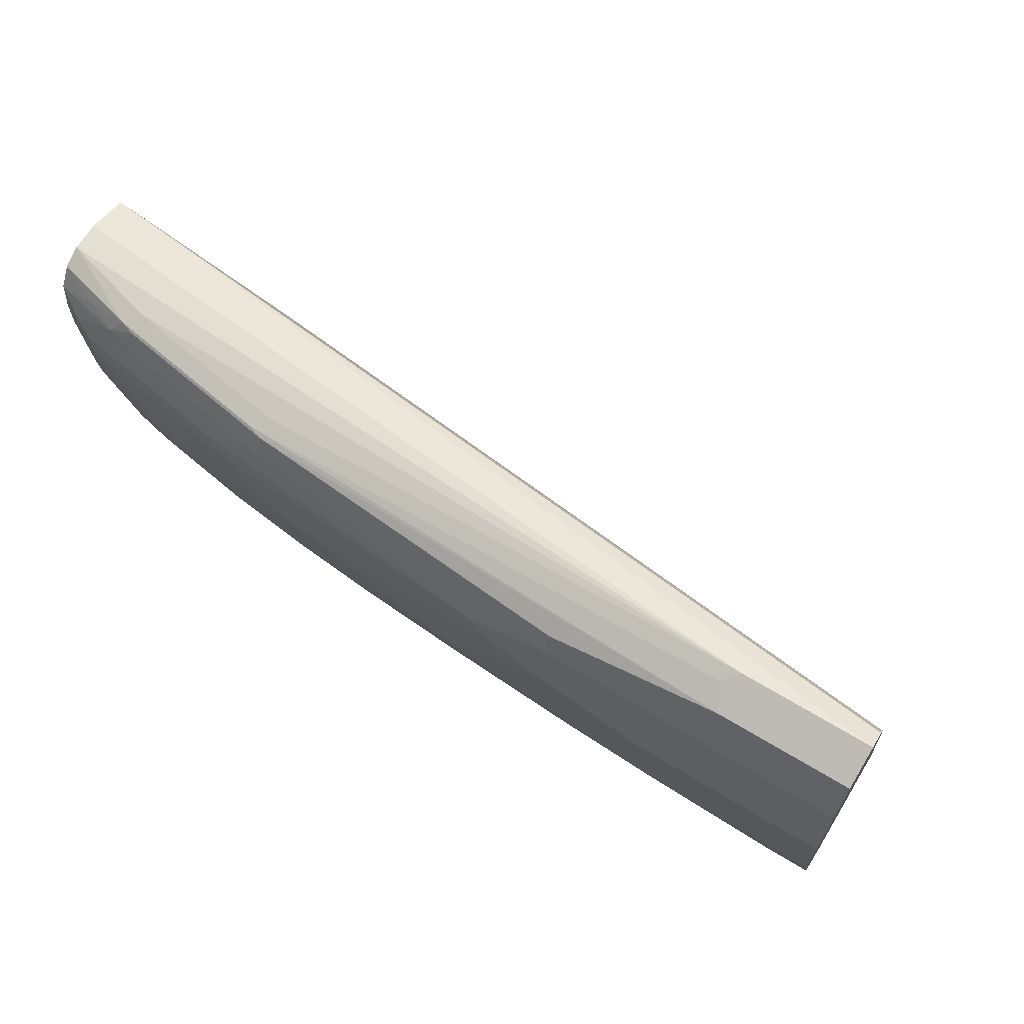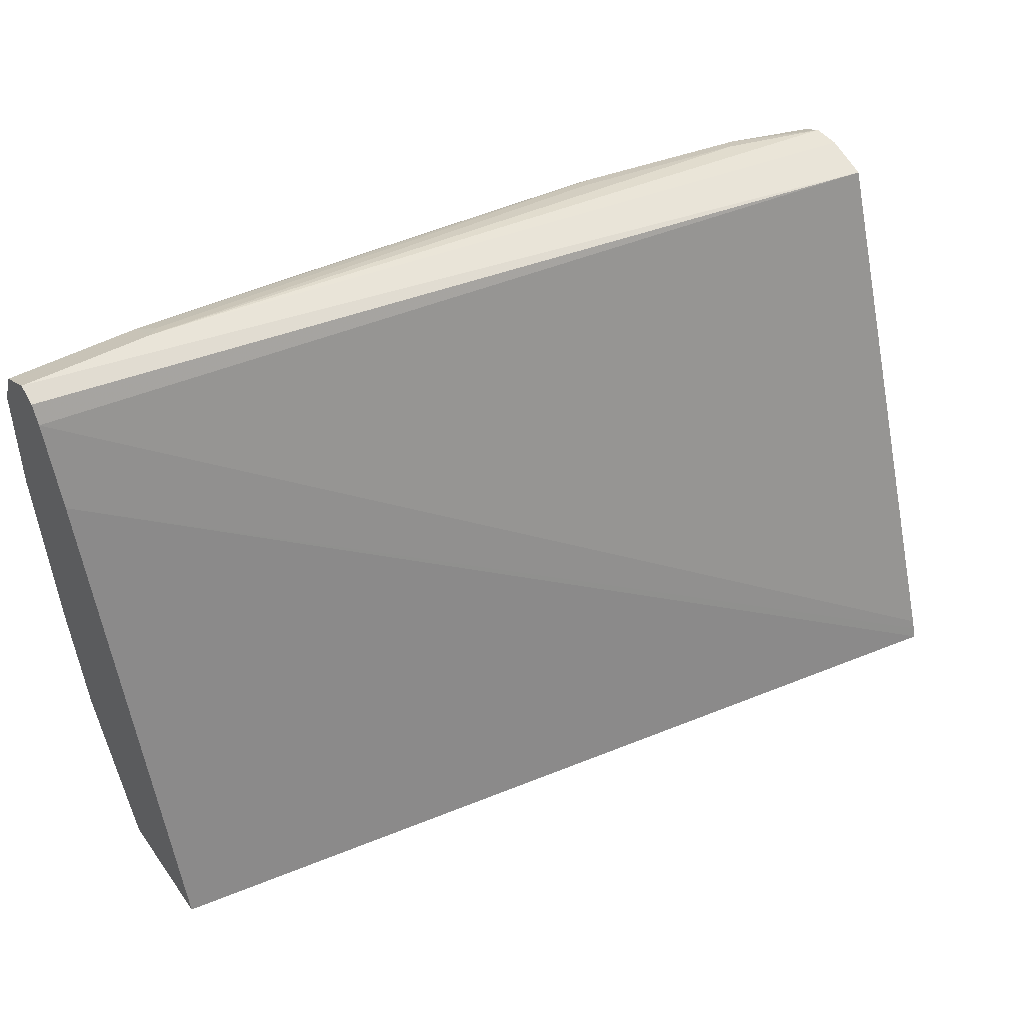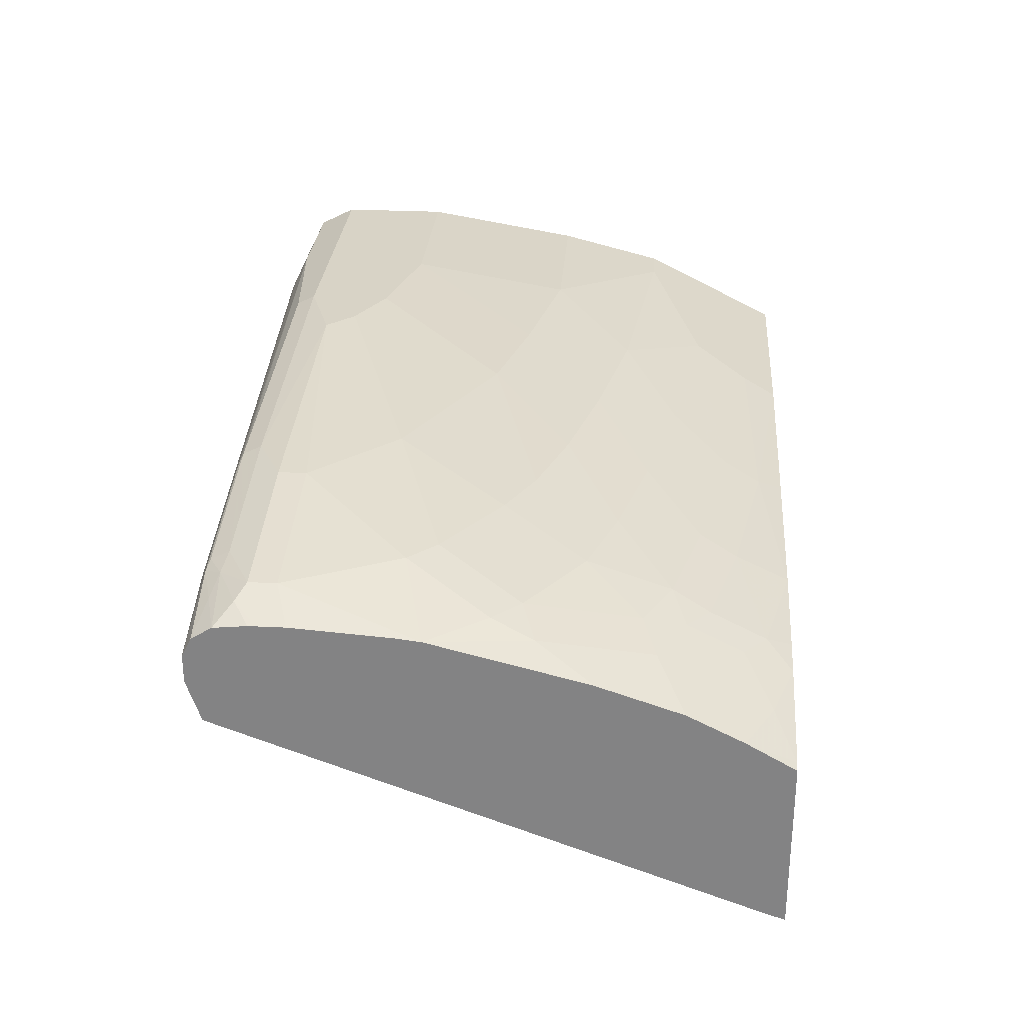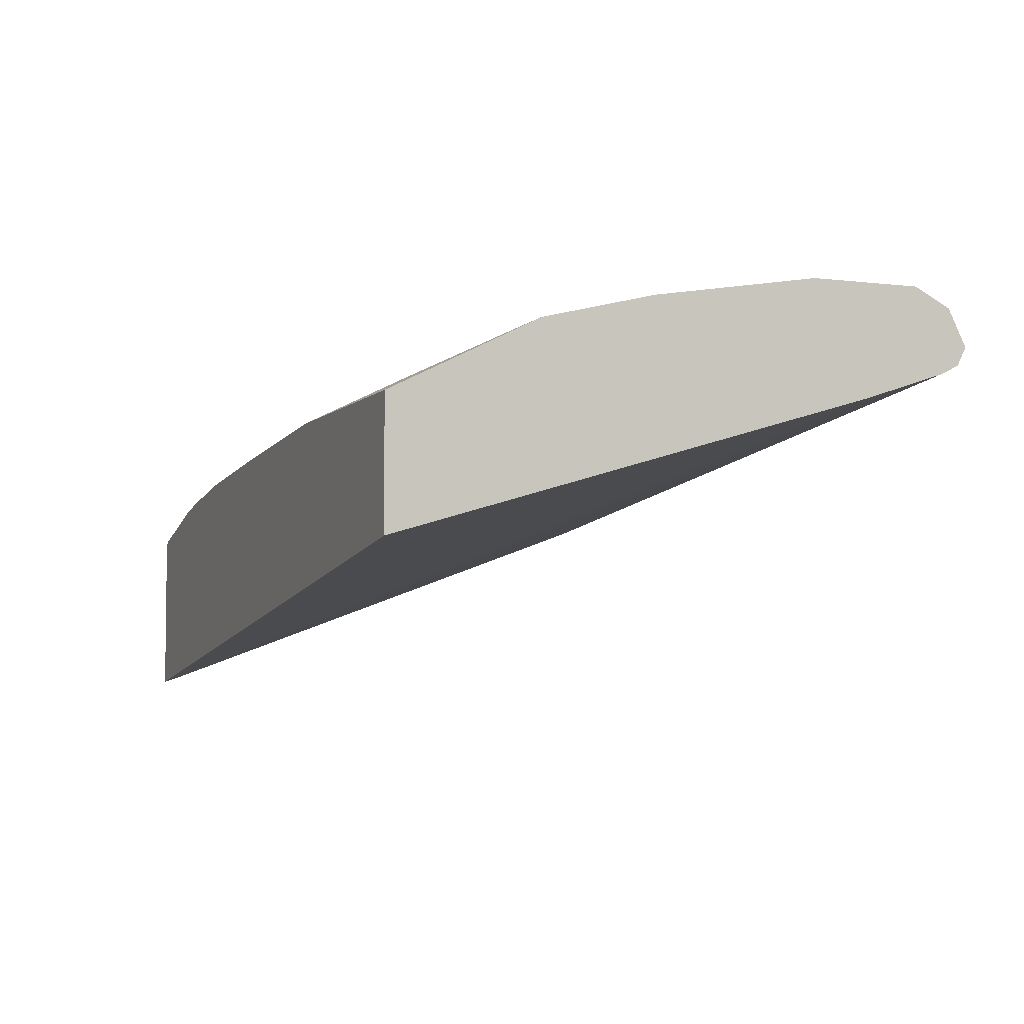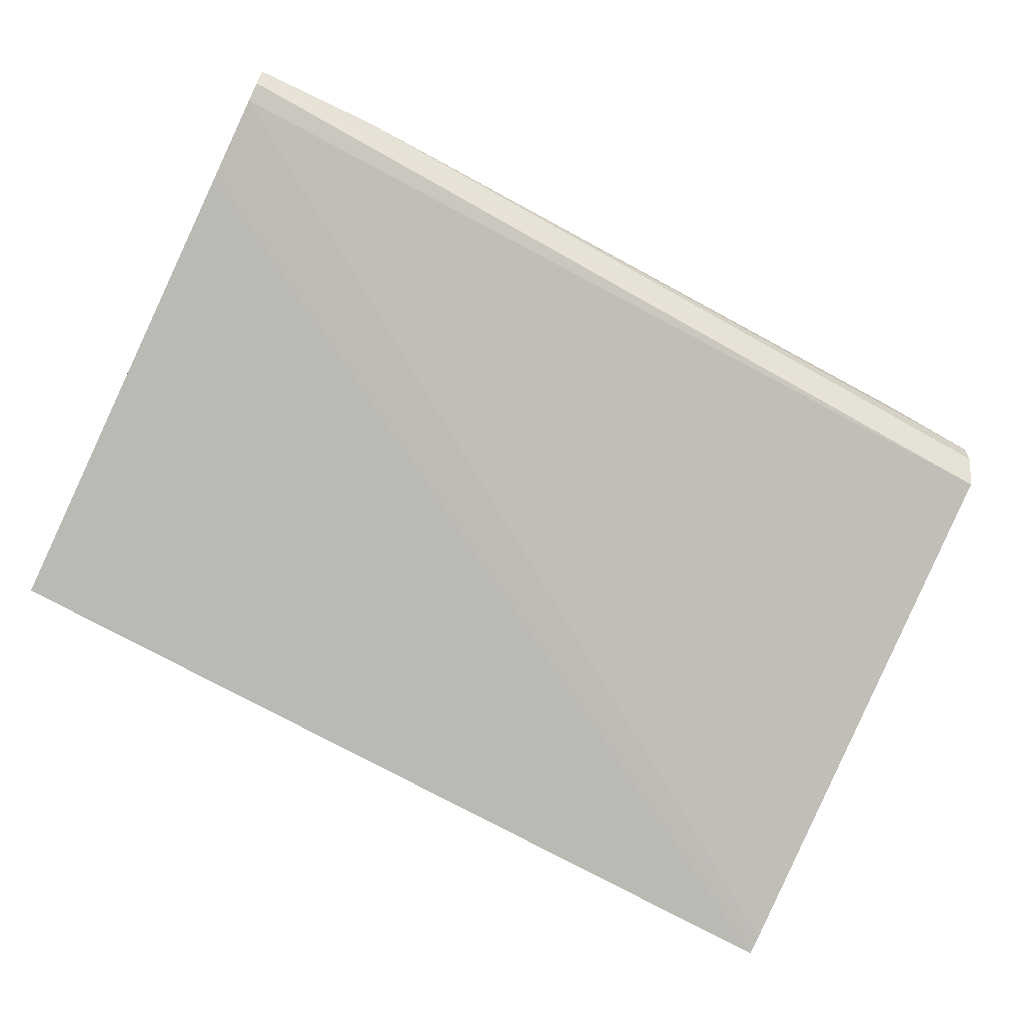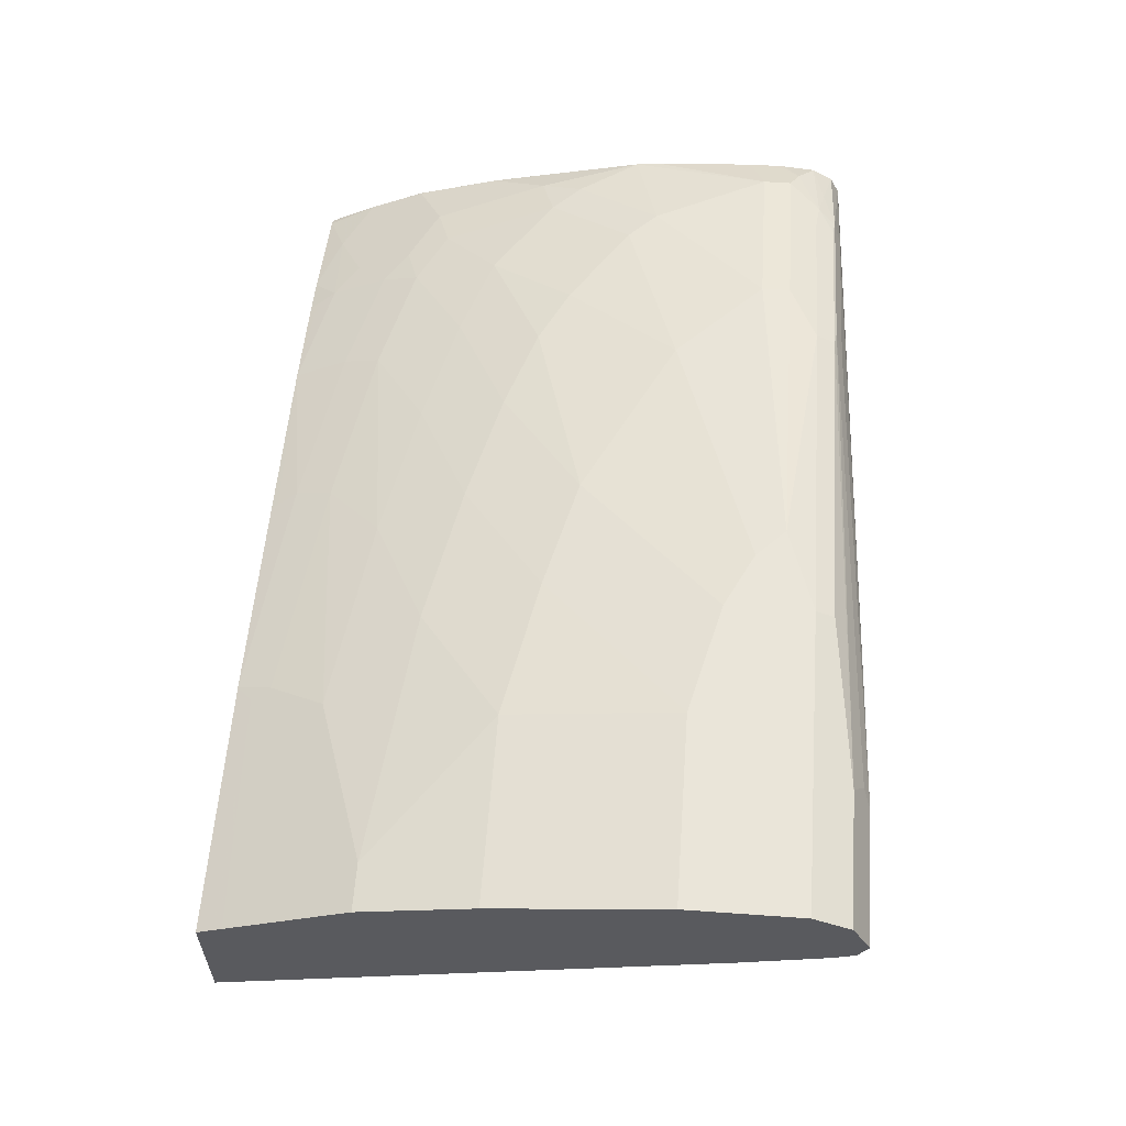
<metadata>
{"format":"obj","ext":"obj","renderer":"f3d","projection":"perspective","resolution":1024,"background":"white","views":[{"elev":66.6,"azim":31.4,"up":"+Y"},{"elev":44.8,"azim":146.5,"up":"+Y"},{"elev":28.2,"azim":-85.7,"up":"+Z"},{"elev":-4.6,"azim":68.3,"up":"+Z"},{"elev":-64.6,"azim":153.7,"up":"+Z"},{"elev":58.5,"azim":94.2,"up":"+Z"}]}
</metadata>
<code>
v -0.5257 -0.08739 0.6422
v -0.5255 -0.05836 0.659
v -0.5257 -0.05829 0.6589
v -0.5257 -0.08739 0.538
v -0.5211 -0.08739 0.6445
v -0.5255 -0.02499 0.6756
v -0.4921 -0.07504 0.659
v -0.5257 -0.02492 0.6756
v -0.5257 -0.08073 0.5402
v 0.01106 0.2002 0.7007
v 0.01106 -0.08739 0.6153
v -0.4596 -0.08739 0.6598
v -0.5255 0.02502 0.6923
v -0.4921 -0.008309 0.6923
v -0.4544 -0.08739 0.6611
v -0.4393 -0.07227 0.6729
v -0.4588 -0.05836 0.6756
v -0.5257 0.02489 0.6922
v -0.5257 -0.07518 0.5421
v 0.01106 0.2502 0.7174
v 0.01106 -0.08739 0.6903
v -0.5257 0.05177 0.699
v -0.5257 0.02513 0.6922
v -0.5088 0.05839 0.709
v -0.4588 -0.02499 0.6923
v -0.4671 1.608e-05 0.7007
v -0.4838 0.06675 0.7174
v -0.4317 -0.08739 0.6653
v -0.4337 -0.0834 0.6673
v -0.4393 -0.0389 0.6895
v -0.371 -0.08739 0.6736
v -0.3725 -0.05559 0.6895
v -0.5257 0.2417 0.6589
v -0.5255 0.2419 0.659
v 0.01106 0.2613 0.7229
v 0.01106 -0.07782 0.6951
v -0.1375 -0.08739 0.6903
v -0.5257 0.07494 0.7048
v -0.4977 0.06953 0.7146
v -0.5004 0.08344 0.7174
v -0.5257 0.1185 0.7156
v -0.4337 -0.01667 0.7007
v -0.4337 0.03338 0.7174
v -0.4504 0.1168 0.734
v -0.2725 -0.07227 0.6895
v -0.2649 -0.08739 0.682
v -0.2669 -0.0834 0.684
v -0.367 -0.03335 0.7007
v -0.5257 0.2419 0.659
v -0.5257 0.242 0.6591
v 0.01106 0.2669 0.734
v 0.01106 -0.0723 0.6979
v -0.1279 -0.07782 0.6951
v -0.1335 -0.06672 0.7007
v -0.4671 0.1335 0.734
v -0.5257 0.1335 0.7174
v -0.4838 0.1668 0.734
v -0.5004 0.2002 0.734
v -0.3837 0.0167 0.7174
v -0.367 0.06675 0.734
v -0.4003 0.08344 0.734
v -0.3503 0.1501 0.7507
v -0.3837 0.1835 0.7507
v -0.2669 -0.05004 0.7007
v -0.317 1.608e-05 0.7174
v -0.2336 -0.01667 0.7174
v -0.5257 0.2502 0.684
v -0.5004 0.2502 0.684
v -0.06676 0.2669 0.734
v 0.01106 0.2595 0.7489
v 0.01106 -0.005568 0.7313
v -0.1168 -0.03335 0.7174
v -0.4003 0.2002 0.7507
v -0.5257 0.1917 0.7214
v -0.5004 0.2169 0.734
v -0.5227 0.1946 0.7229
v -0.2503 0.03338 0.734
v -0.317 0.05007 0.734
v -0.2503 0.1001 0.7507
v -0.2002 0.2002 0.7674
v -0.2169 0.2169 0.7674
v -0.1668 0.0167 0.734
v -0.5257 0.2502 0.7007
v -0.4671 0.2502 0.7174
v -0.367 0.2502 0.734
v -0.07511 0.2627 0.7424
v -0.06676 0.2558 0.7563
v 0.01106 0.2558 0.7563
v 0.01106 1.608e-05 0.734
v -0.01669 1.608e-05 0.734
v -0.4003 0.2169 0.7507
v -0.5257 0.2127 0.7214
v -0.4671 0.2336 0.734
v -0.4838 0.2356 0.7299
v -0.5116 0.2224 0.7285
v -0.5227 0.2113 0.7229
v -0.1836 0.08344 0.7507
v -0.1001 0.1668 0.7674
v -0.1668 0.1835 0.7674
v -0.1668 0.2336 0.7674
v -0.367 0.2336 0.7507
v -0.1001 0.06675 0.7507
v -0.5257 0.2447 0.7118
v -0.4754 0.246 0.7257
v -0.3753 0.246 0.7424
v -0.1668 0.2447 0.7618
v 0.01106 0.2521 0.7581
v -0.367 0.2447 0.7452
v 0.01106 0.06675 0.7507
v -0.5257 0.2325 0.7194
v -0.4671 0.2447 0.7285
v -0.5004 0.2391 0.7229
v 0.01106 0.1668 0.7674
v 0.01106 0.2336 0.7674
f 62 79 80
f 61 79 62
f 60 79 61
f 60 78 79
f 58 91 75
f 59 65 77
f 58 73 91
f 58 76 74
f 58 96 76
f 59 77 78
f 62 80 81
f 70 87 88
f 63 81 73
f 64 72 66
f 65 66 77
f 66 72 82
f 66 82 77
f 67 83 69
f 69 83 84
f 69 84 85
f 69 85 105
f 69 105 86
f 69 86 87
f 69 87 70
f 62 81 63
f 58 75 96
f 48 66 65
f 56 58 74
f 71 89 90
f 41 58 56
f 42 48 65
f 42 65 59
f 42 59 43
f 43 59 78
f 43 78 60
f 43 60 61
f 43 61 44
f 44 61 62
f 44 62 63
f 44 63 73
f 44 73 55
f 45 54 64
f 48 64 66
f 50 67 68
f 50 68 51
f 51 69 70
f 51 68 67
f 51 67 69
f 52 71 53
f 53 72 54
f 53 71 72
f 54 72 64
f 55 73 57
f 57 73 58
f 71 90 72
f 84 105 85
f 73 81 91
f 87 105 108
f 87 108 106
f 89 109 102
f 89 102 90
f 92 96 95
f 92 95 110
f 93 111 94
f 93 101 108
f 93 108 111
f 94 111 104
f 94 104 112
f 87 107 88
f 94 112 110
f 97 102 98
f 98 102 109
f 98 109 113
f 100 114 107
f 100 106 108
f 100 108 101
f 103 110 112
f 103 112 104
f 104 111 108
f 104 108 105
f 41 57 58
f 94 110 95
f 87 100 107
f 87 106 100
f 86 105 87
f 74 76 96
f 74 96 92
f 75 93 94
f 75 94 95
f 75 95 96
f 75 91 101
f 75 101 93
f 77 82 102
f 77 102 97
f 77 97 79
f 77 79 78
f 79 97 98
f 79 98 99
f 79 99 80
f 80 99 98
f 80 98 113
f 80 113 114
f 80 114 100
f 80 100 81
f 81 100 101
f 81 101 91
f 82 90 102
f 83 103 104
f 83 104 84
f 84 104 105
f 72 90 82
f 41 55 57
f 31 45 32
f 37 45 47
f 1 5 2
f 2 6 8
f 2 8 3
f 2 5 7
f 2 7 17
f 2 17 25
f 2 25 14
f 2 14 6
f 4 9 10
f 4 10 11
f 5 12 7
f 1 12 5
f 6 13 8
f 7 12 15
f 7 15 16
f 7 16 17
f 8 13 18
f 9 19 20
f 9 20 10
f 10 20 35
f 10 35 51
f 10 51 70
f 10 70 88
f 10 88 107
f 6 14 13
f 10 107 114
f 1 15 12
f 1 31 28
f 1 2 3
f 1 3 8
f 1 8 18
f 1 18 23
f 1 22 38
f 1 38 41
f 1 41 56
f 1 56 74
f 1 74 92
f 1 92 110
f 1 110 103
f 1 28 15
f 1 103 83
f 1 67 50
f 1 50 49
f 1 49 33
f 1 33 19
f 1 19 9
f 1 9 4
f 1 4 11
f 1 11 21
f 1 21 37
f 1 37 46
f 1 46 31
f 1 83 67
f 10 114 113
f 1 23 22
f 10 109 89
f 24 27 39
f 25 30 42
f 26 42 43
f 26 43 27
f 27 43 44
f 27 44 55
f 27 55 40
f 27 40 39
f 28 31 29
f 30 32 48
f 30 48 42
f 24 41 38
f 40 55 41
f 31 47 45
f 32 45 64
f 32 64 48
f 33 49 34
f 34 49 50
f 34 50 51
f 34 51 35
f 36 52 53
f 37 53 54
f 37 54 45
f 10 113 109
f 31 46 47
f 24 40 41
f 37 47 46
f 22 24 38
f 24 39 40
f 10 71 52
f 10 36 21
f 10 21 11
f 13 22 23
f 13 23 18
f 13 14 24
f 13 24 22
f 14 25 42
f 14 42 26
f 14 26 27
f 14 27 24
f 10 52 36
f 15 29 16
f 21 53 37
f 15 28 29
f 21 36 53
f 20 34 35
f 19 34 20
f 10 89 71
f 16 32 30
f 16 31 32
f 16 29 31
f 16 25 17
f 19 33 34
f 16 30 25

</code>
